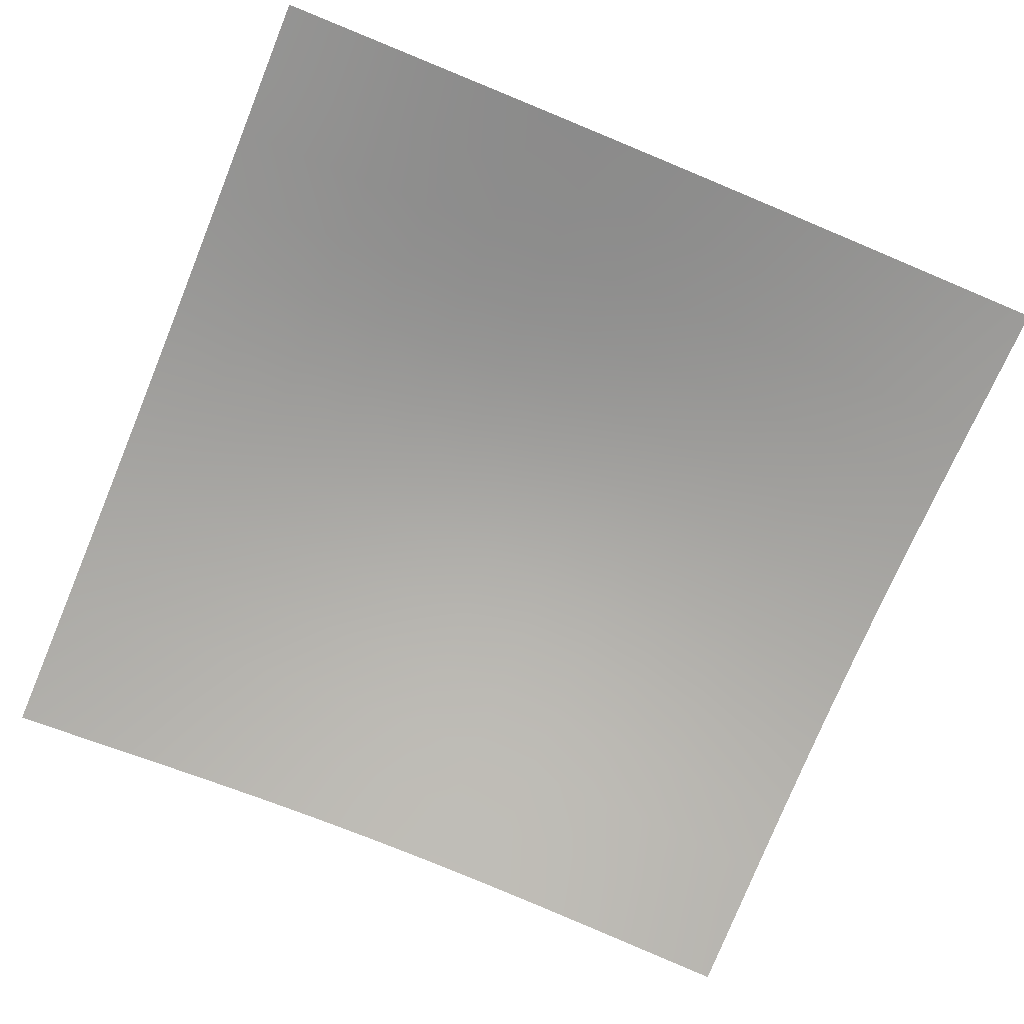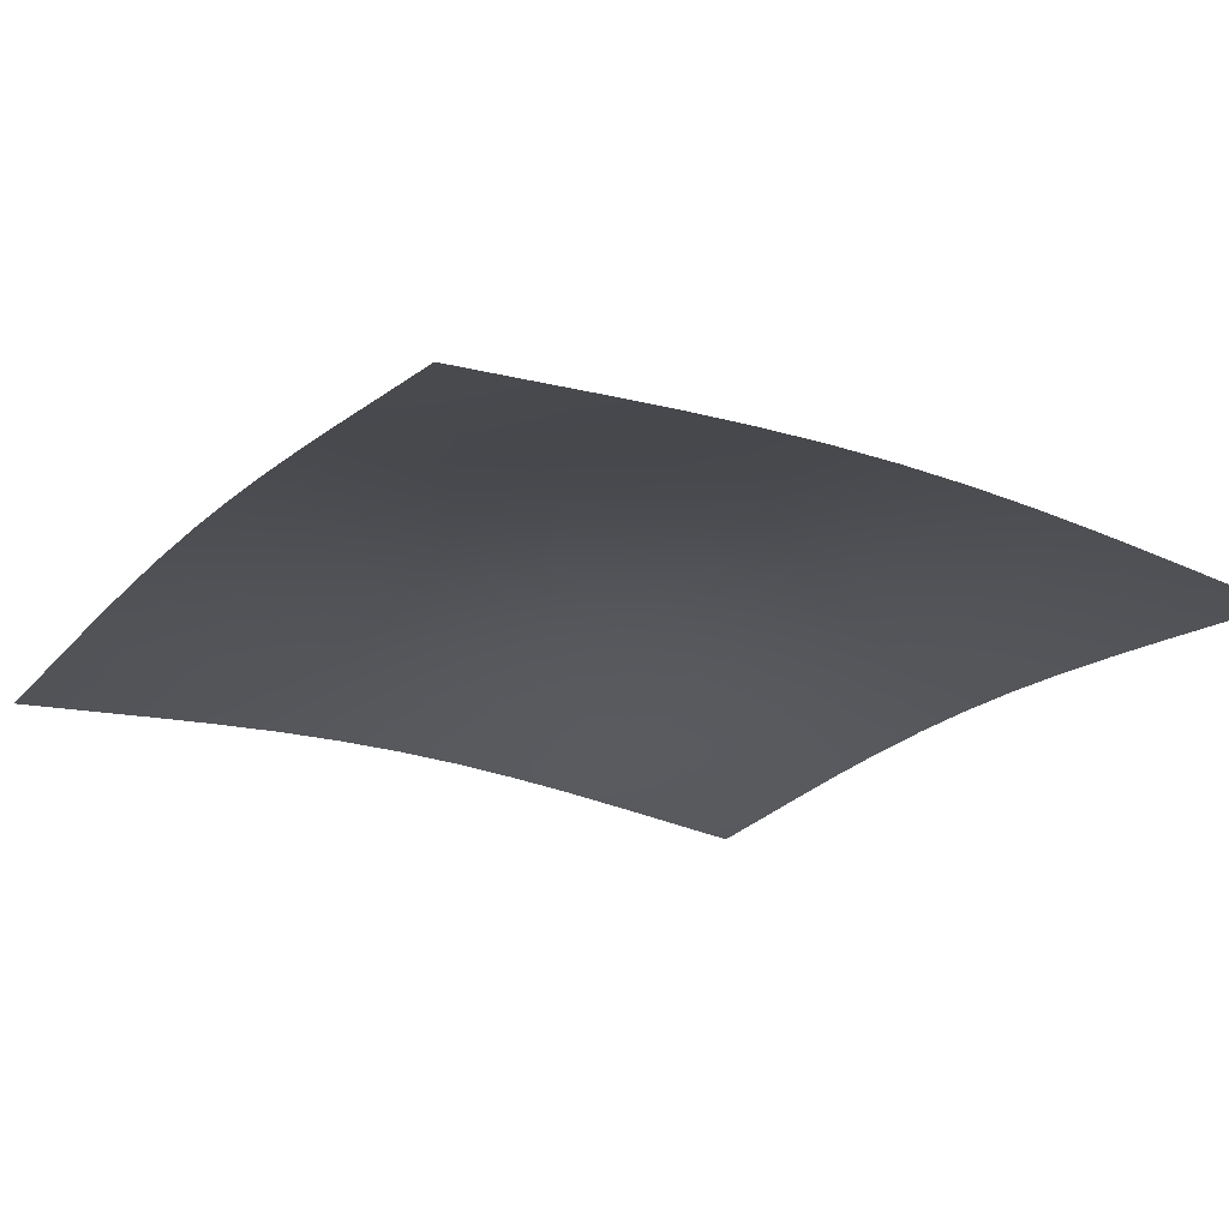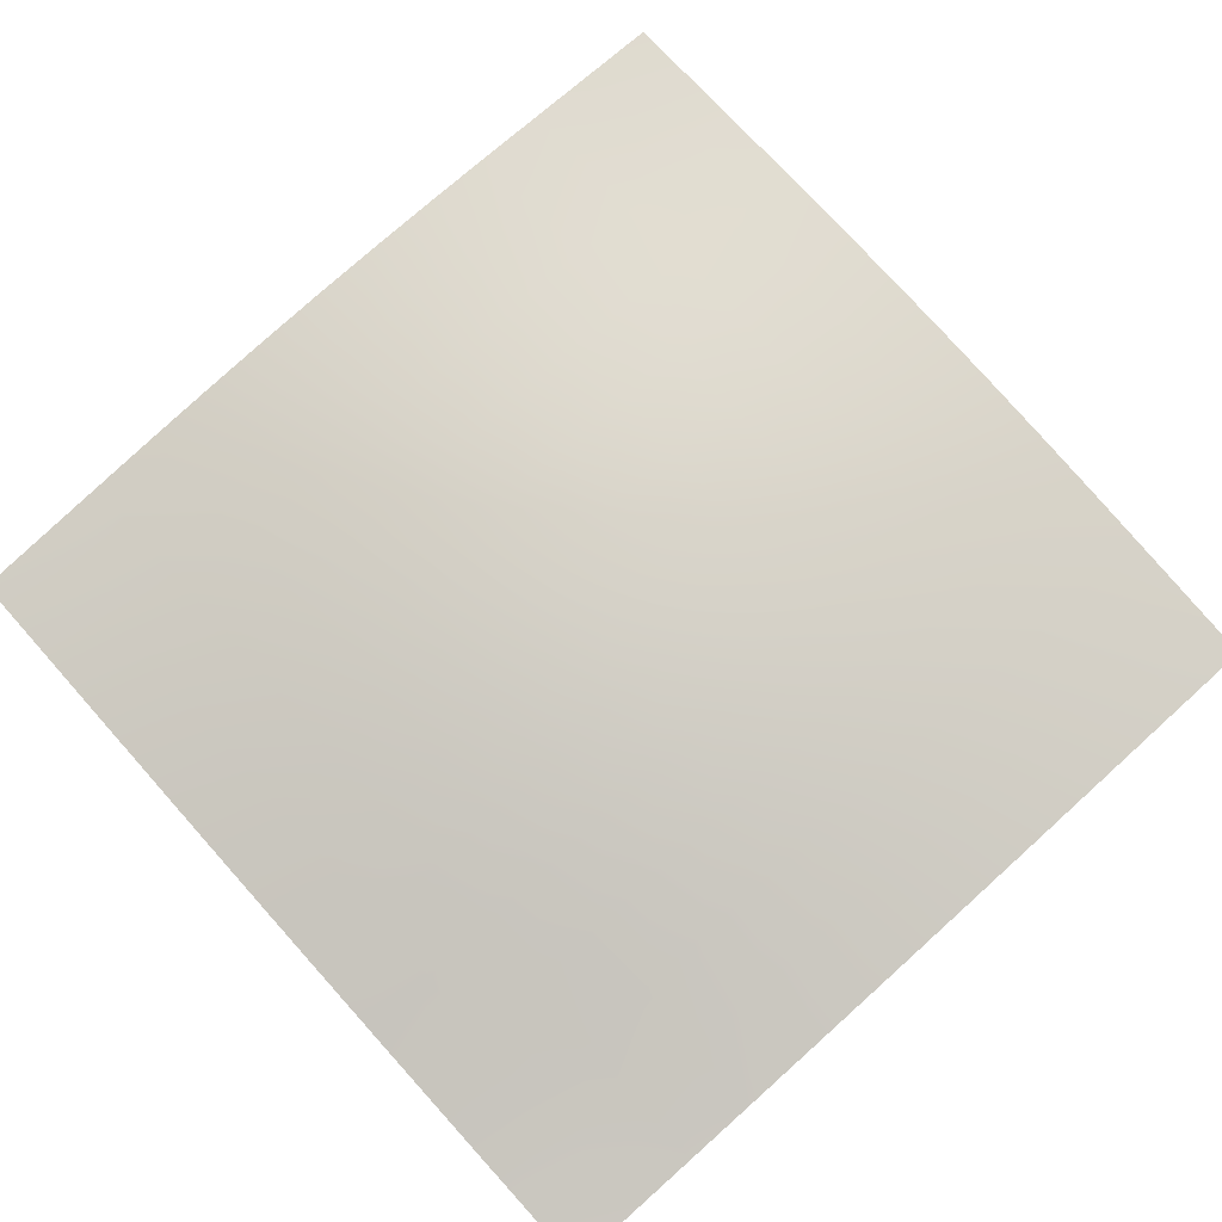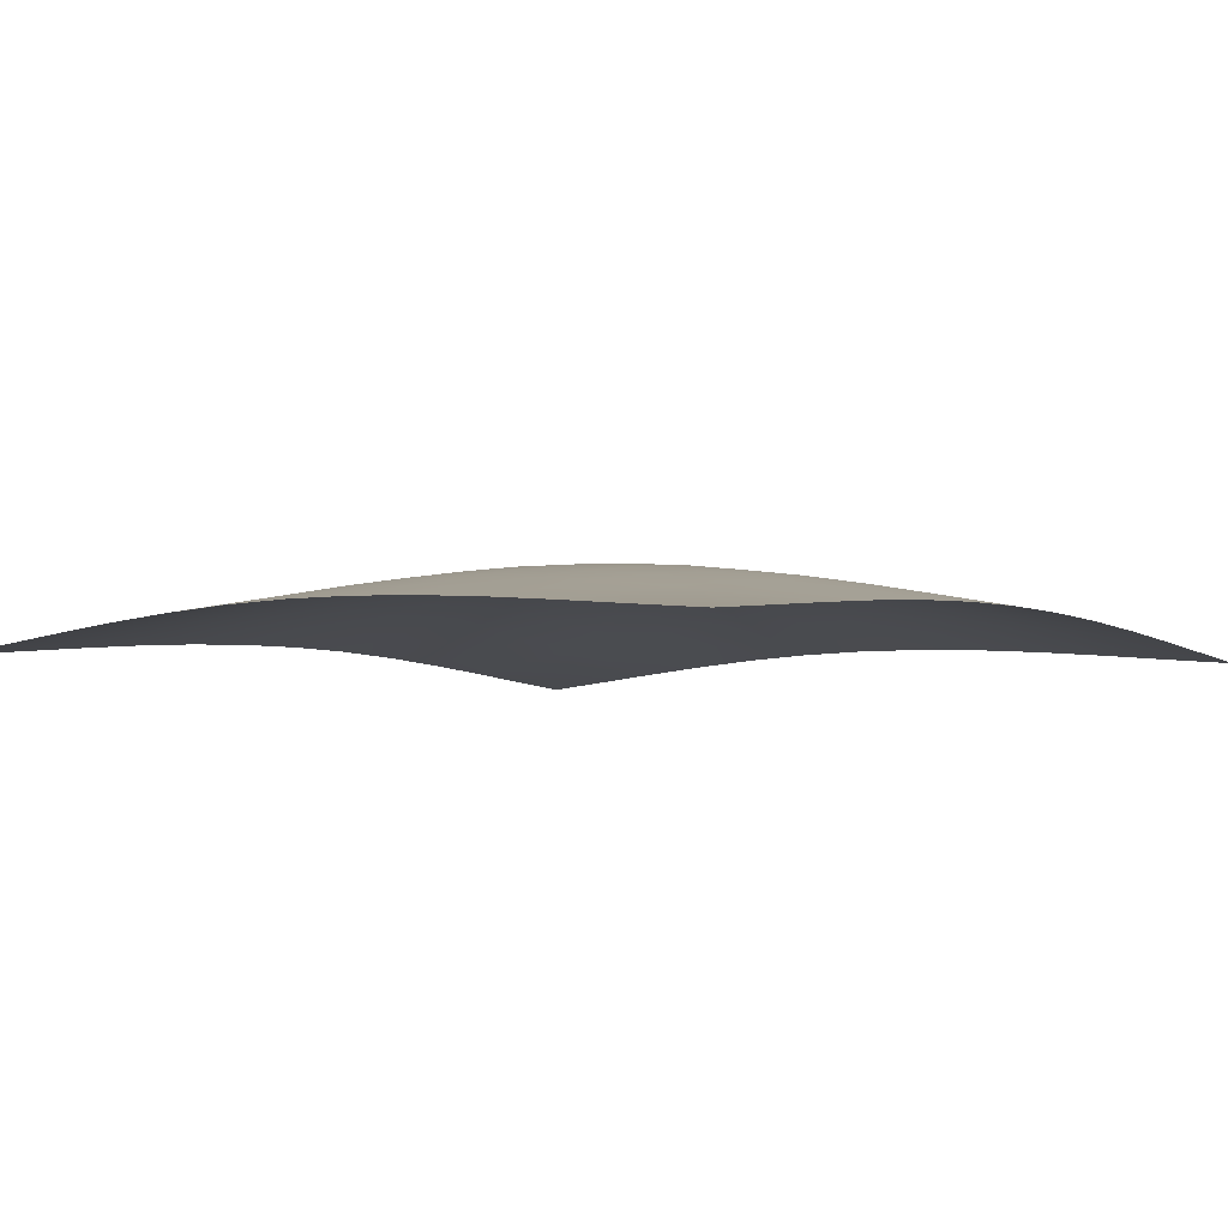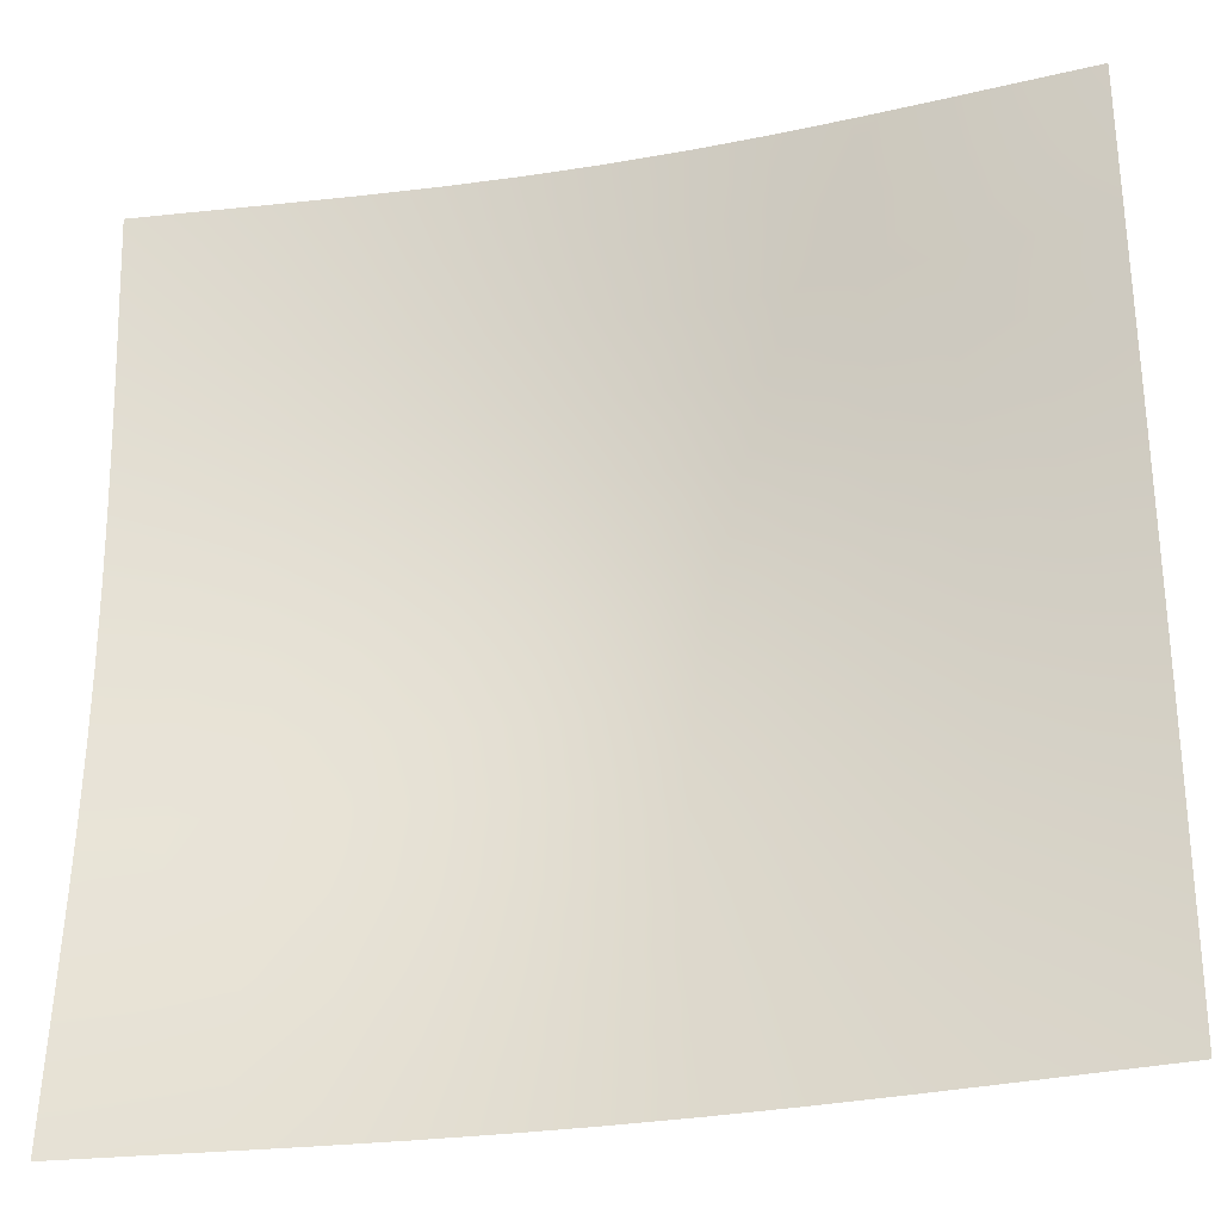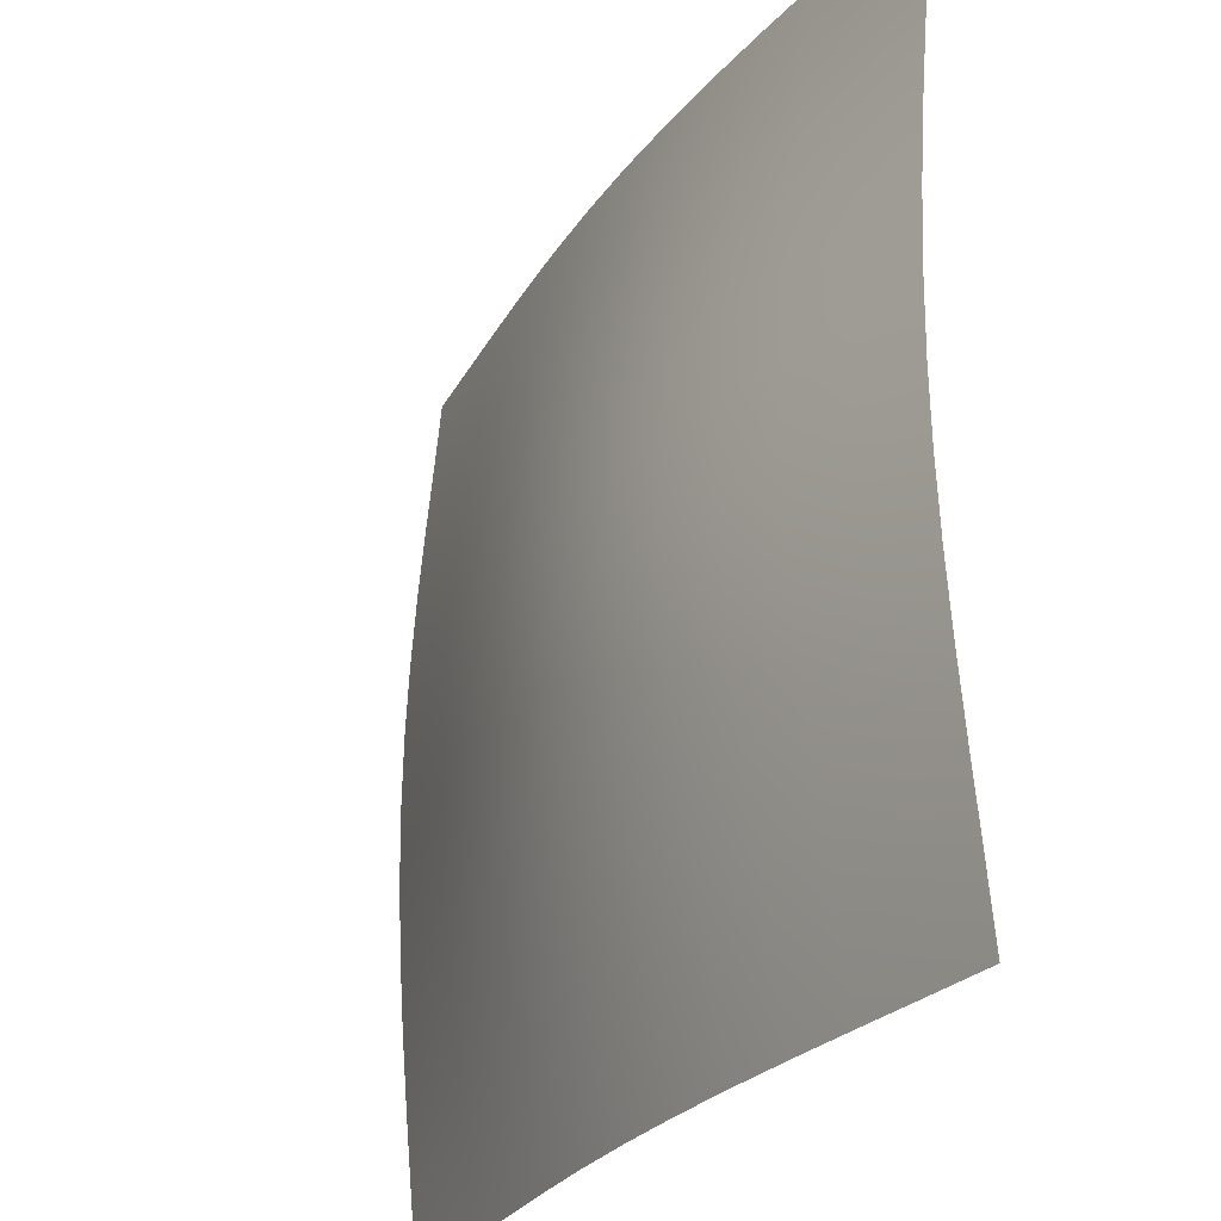
<metadata>
{"format":"obj","ext":"obj","renderer":"f3d","projection":"perspective","resolution":1024,"background":"white","views":[{"elev":-74.6,"azim":67.5,"up":"+Y"},{"elev":-21.9,"azim":-32.7,"up":"+Y"},{"elev":79.2,"azim":-41.9,"up":"+Y"},{"elev":-4.5,"azim":128.5,"up":"+Y"},{"elev":-29.3,"azim":14.2,"up":"+Z"},{"elev":-27.3,"azim":-118.0,"up":"+Z"}]}
</metadata>
<code>
v -1 -0.07023 1
v 1 -0.07023 1
v -1 -0.07023 -1
v 1 -0.07023 -1
v -1 -0.05502 -0.8333
v -1 -0.03937 -0.6667
v -1 -0.02504 -0.5
v -1 -0.01357 -0.3333
v -1 -0.006155 -0.1667
v -1 -0.003594 0
v -1 -0.006155 0.1667
v -1 -0.01357 0.3333
v -1 -0.02504 0.5
v -1 -0.03937 0.6667
v -1 -0.05502 0.8333
v -0.8333 -0.05502 1
v -0.6667 -0.03937 1
v -0.5 -0.02504 1
v -0.3333 -0.01357 1
v -0.1667 -0.006155 1
v 0 -0.003594 1
v 0.1667 -0.006155 1
v 0.3333 -0.01357 1
v 0.5 -0.02504 1
v 0.6667 -0.03937 1
v 0.8333 -0.05502 1
v 1 -0.05502 0.8333
v 1 -0.03937 0.6667
v 1 -0.02504 0.5
v 1 -0.01357 0.3333
v 1 -0.006155 0.1667
v 1 -0.003594 -0
v 1 -0.006155 -0.1667
v 1 -0.01357 -0.3333
v 1 -0.02504 -0.5
v 1 -0.03937 -0.6667
v 1 -0.05502 -0.8333
v 0.8333 -0.05502 -1
v 0.6667 -0.03937 -1
v 0.5 -0.02504 -1
v 0.3333 -0.01357 -1
v 0.1667 -0.006155 -1
v -0 -0.003594 -1
v -0.1667 -0.006155 -1
v -0.3333 -0.01357 -1
v -0.5 -0.02504 -1
v -0.6667 -0.03937 -1
v -0.8333 -0.05502 -1
v -0.8333 -0.03547 0.8333
v -0.8333 -0.01595 0.6667
v -0.8333 0.001668 0.5
v -0.8333 0.01568 0.3333
v -0.8333 0.0247 0.1667
v -0.8333 0.02781 -0
v -0.8333 0.0247 -0.1667
v -0.8333 0.01568 -0.3333
v -0.8333 0.001668 -0.5
v -0.8333 -0.01595 -0.6667
v -0.8333 -0.03547 -0.8333
v -0.6667 -0.01595 0.8333
v -0.6667 0.007122 0.6667
v -0.6667 0.02781 0.5
v -0.6667 0.04424 0.3333
v -0.6667 0.05484 0.1667
v -0.6667 0.05851 -0
v -0.6667 0.05484 -0.1667
v -0.6667 0.04424 -0.3333
v -0.6667 0.02781 -0.5
v -0.6667 0.007122 -0.6667
v -0.6667 -0.01595 -0.8333
v -0.5 0.001668 0.8333
v -0.5 0.02781 0.6667
v -0.5 0.05125 0.5
v -0.5 0.06994 0.3333
v -0.5 0.08206 0.1667
v -0.5 0.08628 -0
v -0.5 0.08206 -0.1667
v -0.5 0.06994 -0.3333
v -0.5 0.05125 -0.5
v -0.5 0.02781 -0.6667
v -0.5 0.001668 -0.8333
v -0.3333 0.01568 0.8333
v -0.3333 0.04424 0.6667
v -0.3333 0.06994 0.5
v -0.3333 0.09058 0.3333
v -0.3333 0.1041 0.1667
v -0.3333 0.1089 -0
v -0.3333 0.1041 -0.1667
v -0.3333 0.09058 -0.3333
v -0.3333 0.06994 -0.5
v -0.3333 0.04424 -0.6667
v -0.3333 0.01568 -0.8333
v -0.1667 0.0247 0.8333
v -0.1667 0.05484 0.6667
v -0.1667 0.08206 0.5
v -0.1667 0.1041 0.3333
v -0.1667 0.1188 0.1667
v -0.1667 0.1241 -0
v -0.1667 0.1188 -0.1667
v -0.1667 0.1041 -0.3333
v -0.1667 0.08206 -0.5
v -0.1667 0.05484 -0.6667
v -0.1667 0.0247 -0.8333
v 0 0.02781 0.8333
v 0 0.05851 0.6667
v 0 0.08628 0.5
v 0 0.1089 0.3333
v 0 0.1241 0.1667
v 0 0.1296 -0
v -0 0.1241 -0.1667
v -0 0.1089 -0.3333
v -0 0.08628 -0.5
v -0 0.05851 -0.6667
v -0 0.02781 -0.8333
v 0.1667 0.0247 0.8333
v 0.1667 0.05484 0.6667
v 0.1667 0.08206 0.5
v 0.1667 0.1041 0.3333
v 0.1667 0.1188 0.1667
v 0.1667 0.1241 -0
v 0.1667 0.1188 -0.1667
v 0.1667 0.1041 -0.3333
v 0.1667 0.08206 -0.5
v 0.1667 0.05484 -0.6667
v 0.1667 0.0247 -0.8333
v 0.3333 0.01568 0.8333
v 0.3333 0.04424 0.6667
v 0.3333 0.06994 0.5
v 0.3333 0.09058 0.3333
v 0.3333 0.1041 0.1667
v 0.3333 0.1089 -0
v 0.3333 0.1041 -0.1667
v 0.3333 0.09058 -0.3333
v 0.3333 0.06994 -0.5
v 0.3333 0.04424 -0.6667
v 0.3333 0.01568 -0.8333
v 0.5 0.001668 0.8333
v 0.5 0.02781 0.6667
v 0.5 0.05125 0.5
v 0.5 0.06994 0.3333
v 0.5 0.08206 0.1667
v 0.5 0.08628 -0
v 0.5 0.08206 -0.1667
v 0.5 0.06994 -0.3333
v 0.5 0.05125 -0.5
v 0.5 0.02781 -0.6667
v 0.5 0.001668 -0.8333
v 0.6667 -0.01595 0.8333
v 0.6667 0.007122 0.6667
v 0.6667 0.02781 0.5
v 0.6667 0.04424 0.3333
v 0.6667 0.05484 0.1667
v 0.6667 0.05851 -0
v 0.6667 0.05484 -0.1667
v 0.6667 0.04424 -0.3333
v 0.6667 0.02781 -0.5
v 0.6667 0.007122 -0.6667
v 0.6667 -0.01595 -0.8333
v 0.8333 -0.03547 0.8333
v 0.8333 -0.01595 0.6667
v 0.8333 0.001668 0.5
v 0.8333 0.01568 0.3333
v 0.8333 0.0247 0.1667
v 0.8333 0.02781 -0
v 0.8333 0.0247 -0.1667
v 0.8333 0.01568 -0.3333
v 0.8333 0.001668 -0.5
v 0.8333 -0.01595 -0.6667
v 0.8333 -0.03547 -0.8333
f 169 38 4
f 3 48 59
f 48 47 70
f 47 46 81
f 46 45 92
f 45 44 103
f 44 43 114
f 114 43 42
f 125 42 41
f 136 41 40
f 147 40 39
f 158 39 38
f 1 15 49
f 15 14 50
f 14 13 51
f 13 12 52
f 12 11 53
f 11 10 54
f 9 55 54
f 8 56 55
f 7 57 56
f 6 58 57
f 5 59 58
f 16 49 60
f 49 50 61
f 50 51 62
f 51 52 63
f 52 53 64
f 53 54 65
f 55 66 65
f 56 67 66
f 57 68 67
f 58 69 68
f 59 70 69
f 17 60 71
f 60 61 72
f 61 62 73
f 62 63 74
f 63 64 75
f 64 65 76
f 66 77 76
f 67 78 77
f 68 79 78
f 69 80 79
f 70 81 80
f 18 71 82
f 71 72 83
f 72 73 84
f 73 74 85
f 74 75 86
f 75 76 87
f 77 88 87
f 78 89 88
f 79 90 89
f 80 91 90
f 81 92 91
f 19 82 93
f 82 83 94
f 83 84 95
f 84 85 96
f 85 86 97
f 86 87 98
f 88 99 98
f 89 100 99
f 90 101 100
f 91 102 101
f 92 103 102
f 20 93 104
f 93 94 105
f 94 95 106
f 95 96 107
f 96 97 108
f 97 98 109
f 99 110 109
f 100 111 110
f 101 112 111
f 102 113 112
f 103 114 113
f 104 115 22
f 105 116 115
f 106 117 116
f 107 118 117
f 108 119 118
f 109 120 119
f 109 110 121
f 110 111 122
f 111 112 123
f 112 113 124
f 113 114 125
f 115 126 23
f 116 127 126
f 117 128 127
f 118 129 128
f 119 130 129
f 120 131 130
f 120 121 132
f 121 122 133
f 122 123 134
f 123 124 135
f 124 125 136
f 126 137 24
f 127 138 137
f 128 139 138
f 129 140 139
f 130 141 140
f 131 142 141
f 131 132 143
f 132 133 144
f 133 134 145
f 134 135 146
f 135 136 147
f 137 148 25
f 138 149 148
f 139 150 149
f 140 151 150
f 141 152 151
f 142 153 152
f 142 143 154
f 143 144 155
f 144 145 156
f 145 146 157
f 146 147 158
f 148 159 26
f 149 160 159
f 150 161 160
f 151 162 161
f 152 163 162
f 153 164 163
f 153 154 165
f 154 155 166
f 155 156 167
f 156 157 168
f 157 158 169
f 159 27 2
f 160 28 27
f 161 29 28
f 162 30 29
f 163 31 30
f 164 32 31
f 164 165 33
f 165 166 34
f 166 167 35
f 167 168 36
f 168 169 37
f 37 169 4
f 5 3 59
f 59 48 70
f 70 47 81
f 81 46 92
f 92 45 103
f 103 44 114
f 125 114 42
f 136 125 41
f 147 136 40
f 158 147 39
f 169 158 38
f 16 1 49
f 49 15 50
f 50 14 51
f 51 13 52
f 52 12 53
f 53 11 54
f 10 9 54
f 9 8 55
f 8 7 56
f 7 6 57
f 6 5 58
f 17 16 60
f 60 49 61
f 61 50 62
f 62 51 63
f 63 52 64
f 64 53 65
f 54 55 65
f 55 56 66
f 56 57 67
f 57 58 68
f 58 59 69
f 18 17 71
f 71 60 72
f 72 61 73
f 73 62 74
f 74 63 75
f 75 64 76
f 65 66 76
f 66 67 77
f 67 68 78
f 68 69 79
f 69 70 80
f 19 18 82
f 82 71 83
f 83 72 84
f 84 73 85
f 85 74 86
f 86 75 87
f 76 77 87
f 77 78 88
f 78 79 89
f 79 80 90
f 80 81 91
f 20 19 93
f 93 82 94
f 94 83 95
f 95 84 96
f 96 85 97
f 97 86 98
f 87 88 98
f 88 89 99
f 89 90 100
f 90 91 101
f 91 92 102
f 21 20 104
f 104 93 105
f 105 94 106
f 106 95 107
f 107 96 108
f 108 97 109
f 98 99 109
f 99 100 110
f 100 101 111
f 101 102 112
f 102 103 113
f 21 104 22
f 104 105 115
f 105 106 116
f 106 107 117
f 107 108 118
f 108 109 119
f 120 109 121
f 121 110 122
f 122 111 123
f 123 112 124
f 124 113 125
f 22 115 23
f 115 116 126
f 116 117 127
f 117 118 128
f 118 119 129
f 119 120 130
f 131 120 132
f 132 121 133
f 133 122 134
f 134 123 135
f 135 124 136
f 23 126 24
f 126 127 137
f 127 128 138
f 128 129 139
f 129 130 140
f 130 131 141
f 142 131 143
f 143 132 144
f 144 133 145
f 145 134 146
f 146 135 147
f 24 137 25
f 137 138 148
f 138 139 149
f 139 140 150
f 140 141 151
f 141 142 152
f 153 142 154
f 154 143 155
f 155 144 156
f 156 145 157
f 157 146 158
f 25 148 26
f 148 149 159
f 149 150 160
f 150 151 161
f 151 152 162
f 152 153 163
f 164 153 165
f 165 154 166
f 166 155 167
f 167 156 168
f 168 157 169
f 26 159 2
f 159 160 27
f 160 161 28
f 161 162 29
f 162 163 30
f 163 164 31
f 32 164 33
f 33 165 34
f 34 166 35
f 35 167 36
f 36 168 37

</code>
